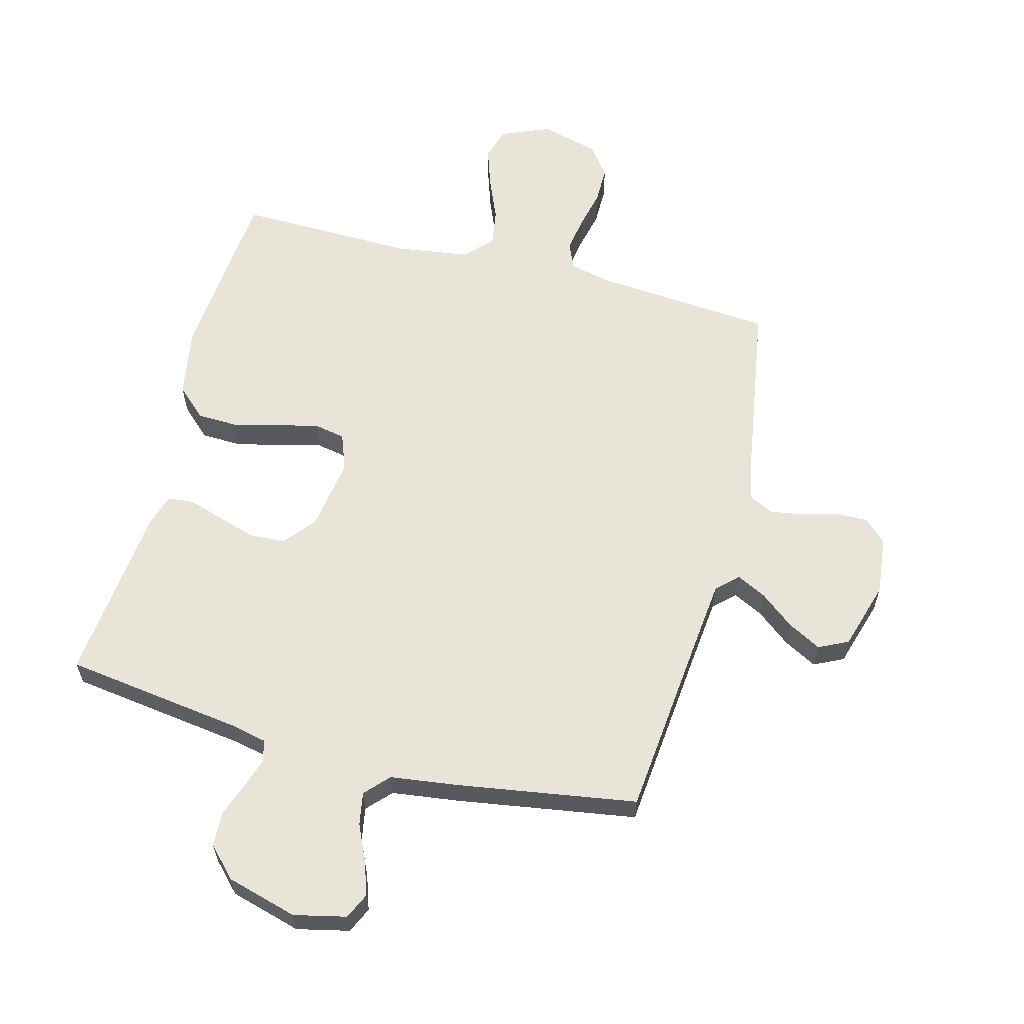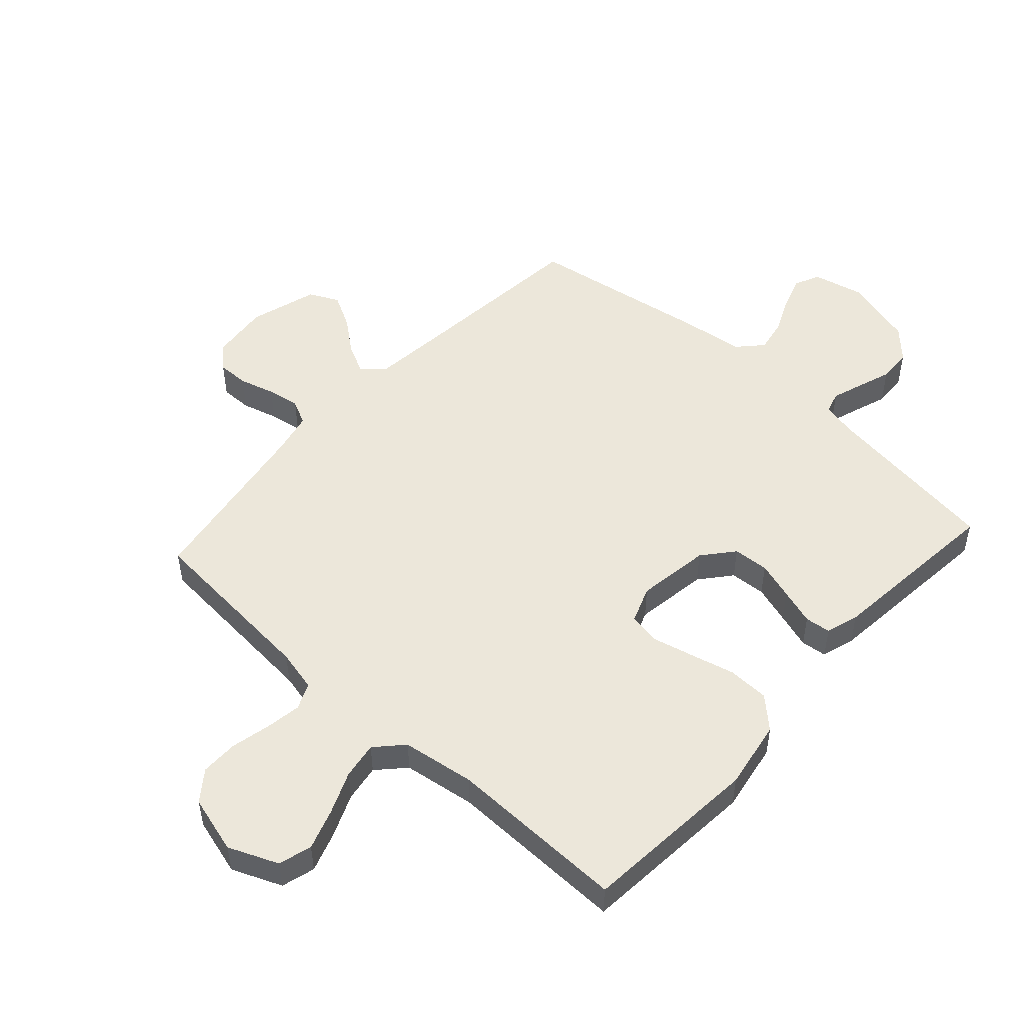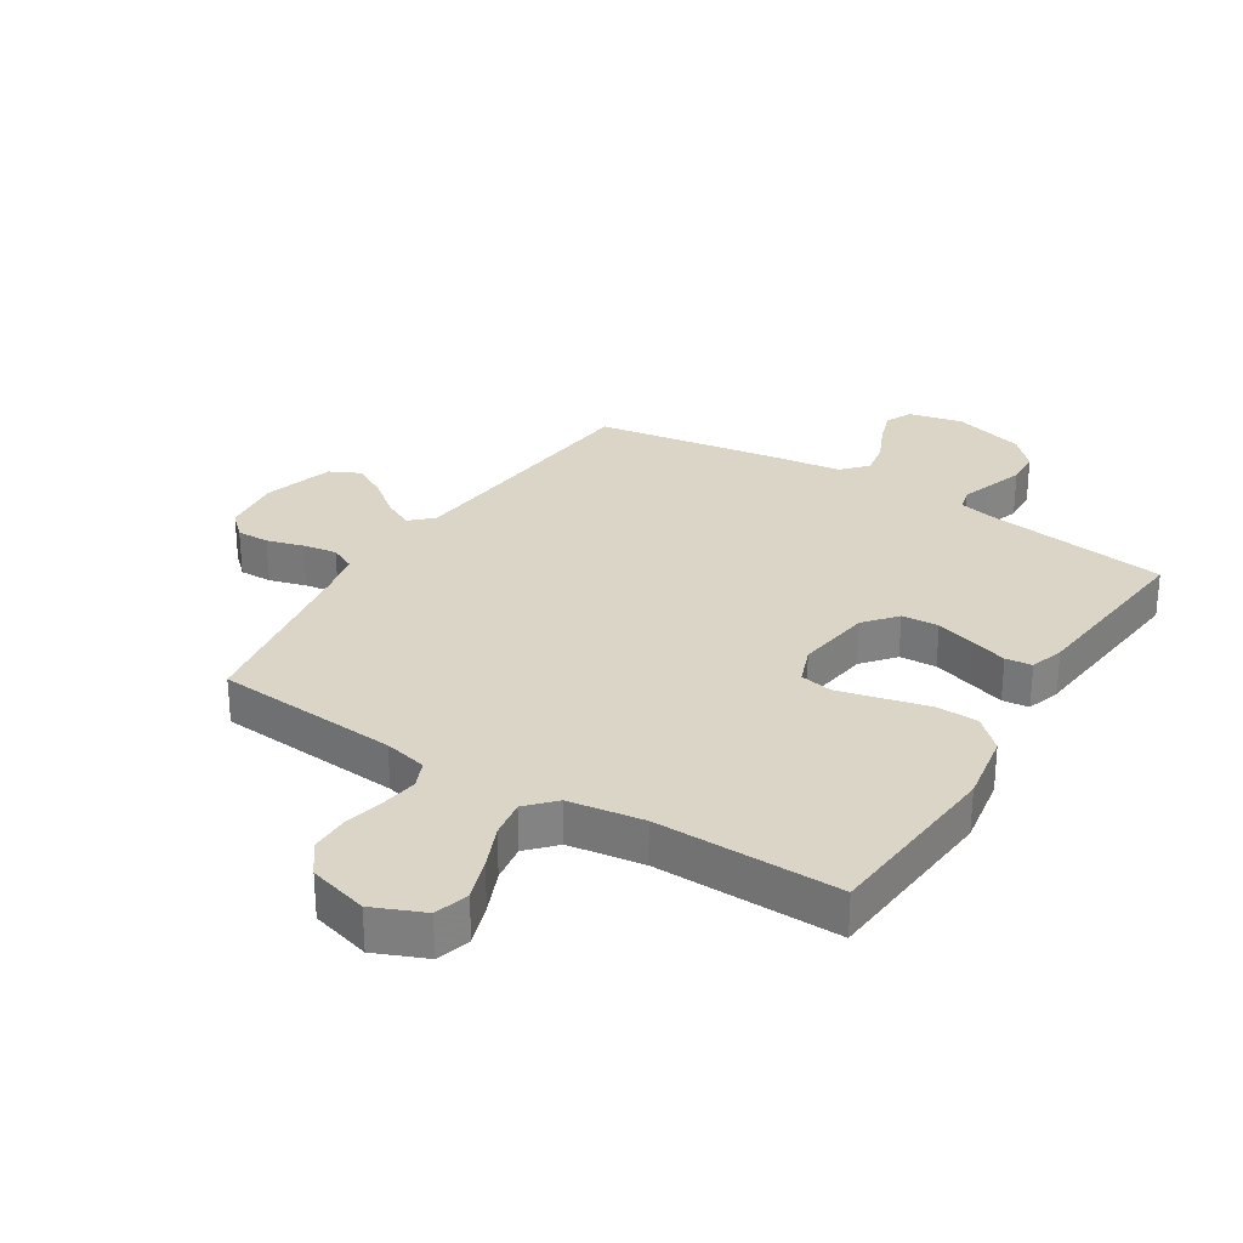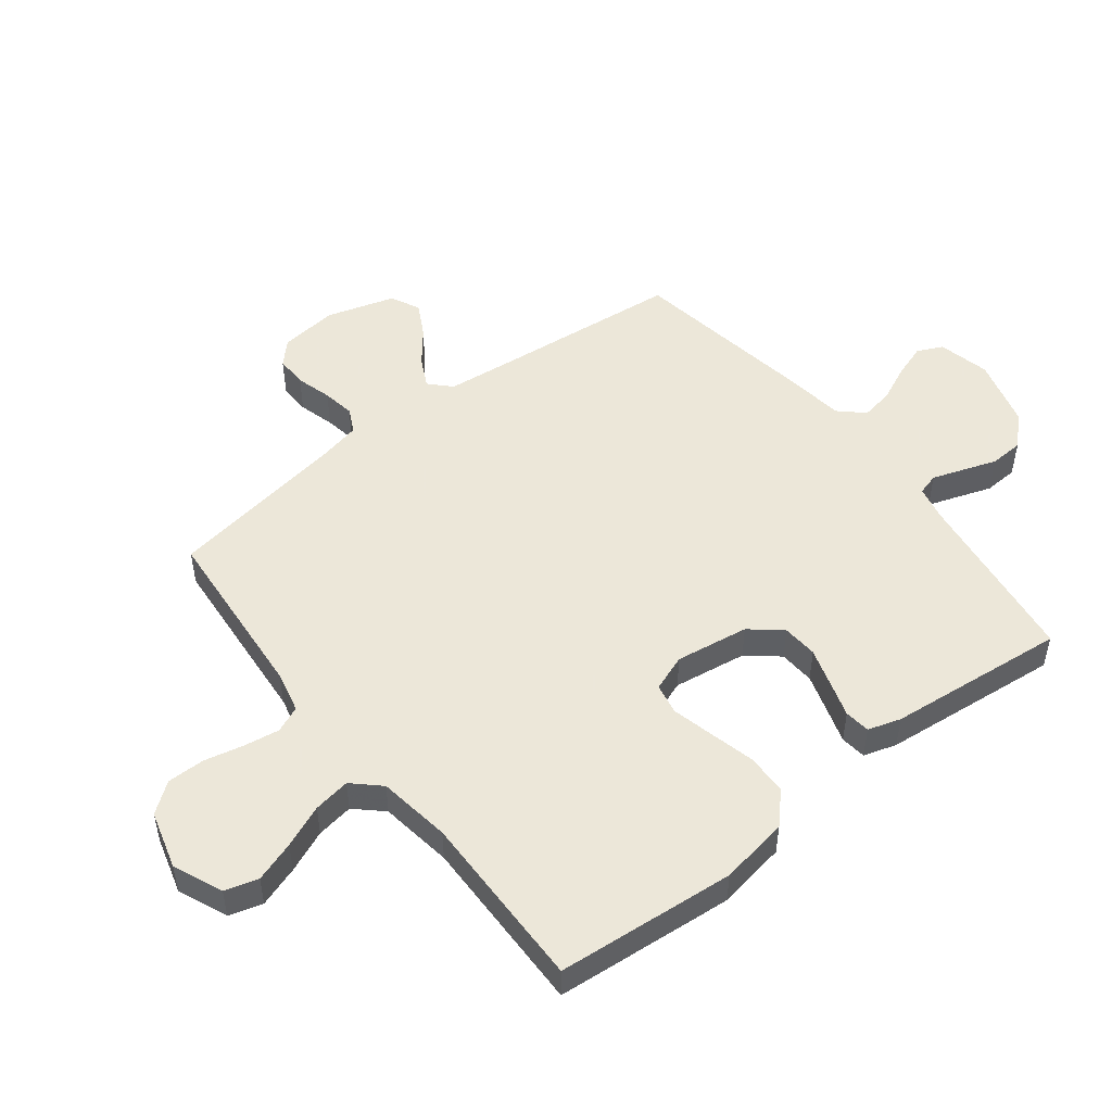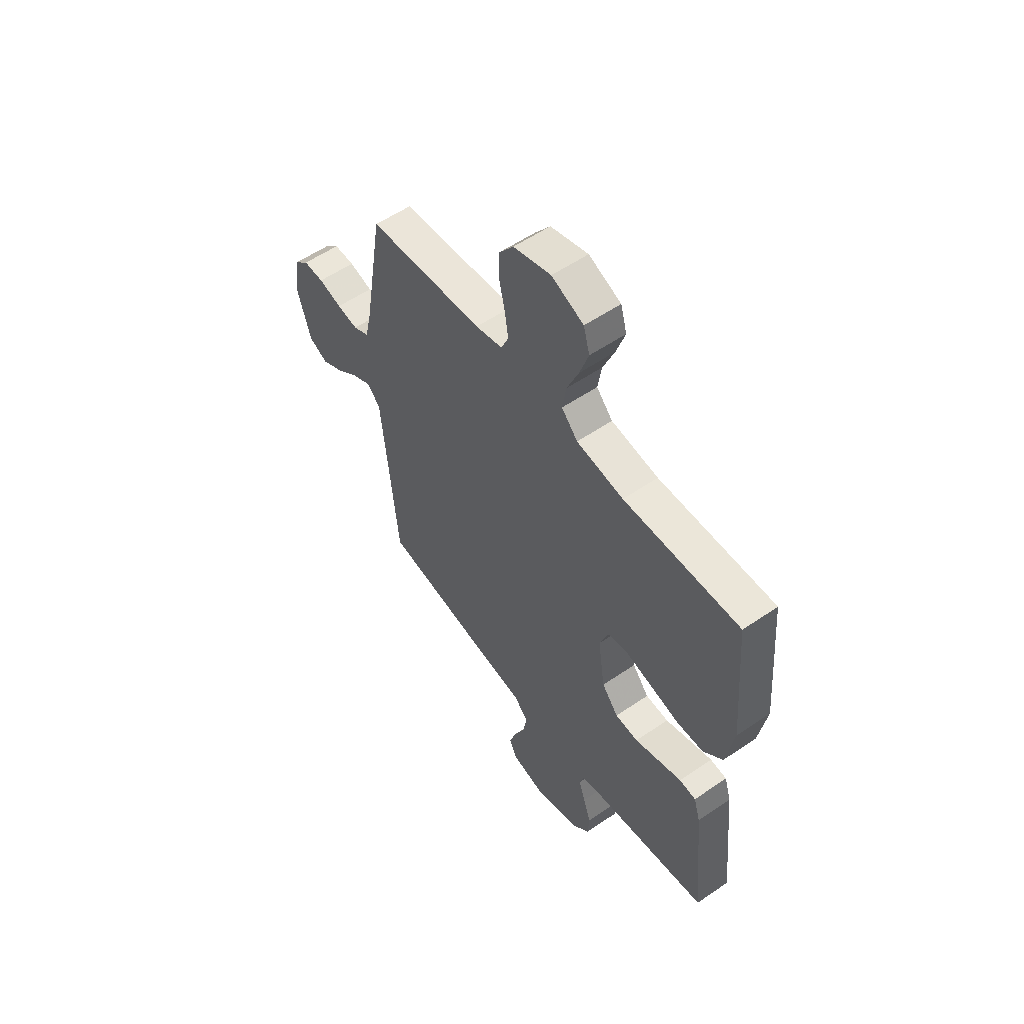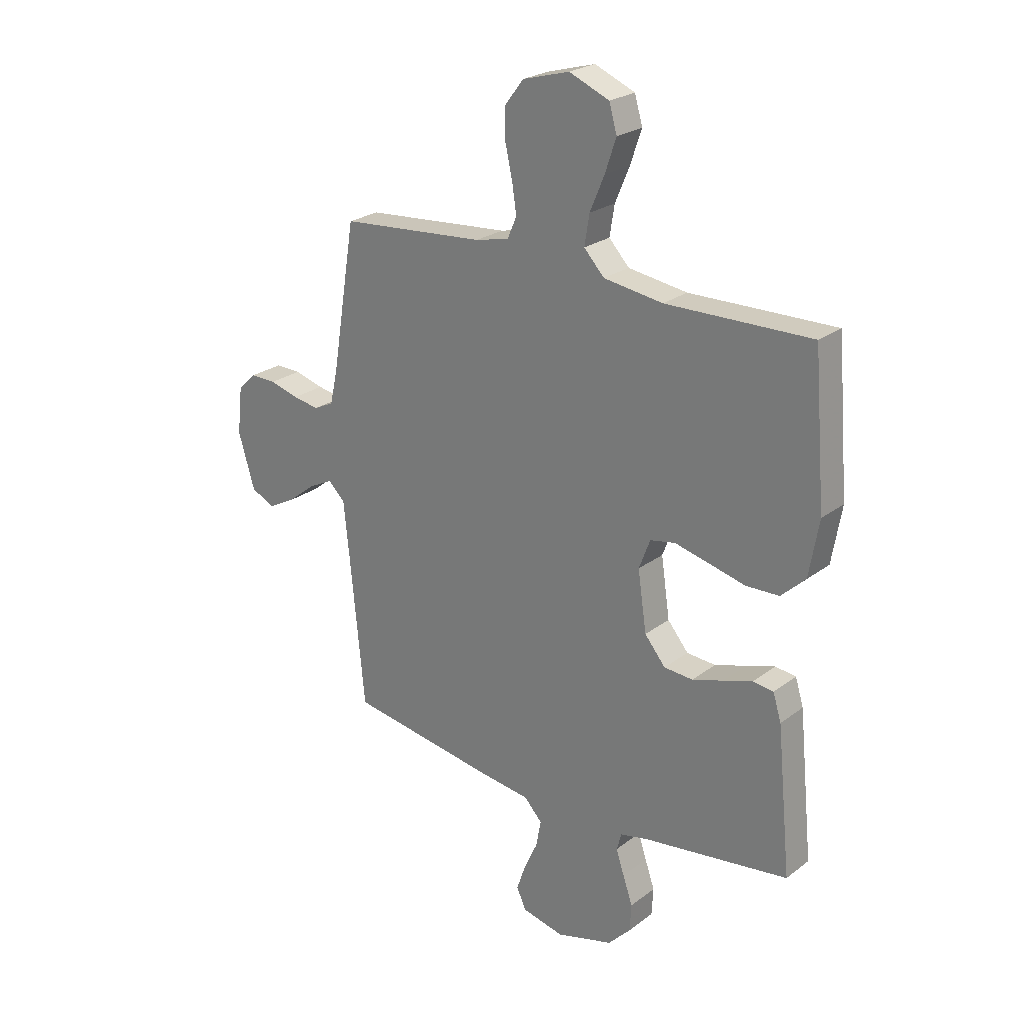
<metadata>
{"format":"obj","ext":"obj","renderer":"f3d","projection":"perspective","resolution":1024,"background":"white","views":[{"elev":60.7,"azim":-165.2,"up":"+Y"},{"elev":50.8,"azim":42.3,"up":"+Y"},{"elev":29.0,"azim":32.1,"up":"+Y"},{"elev":50.2,"azim":52.2,"up":"+Y"},{"elev":56.1,"azim":54.3,"up":"+Z"},{"elev":24.3,"azim":39.2,"up":"+Z"}]}
</metadata>
<code>
v -0.5 0.07 0.5
v -0.2 0.07 0.524
v -0.13 0.07 0.54
v -0.111 0.07 0.584
v -0.12 0.07 0.643
v -0.135 0.07 0.71
v -0.135 0.07 0.773
v -0.097 0.07 0.823
v 0 0.07 0.85
v 0.083 0.07 0.815
v 0.099 0.07 0.759
v 0.076 0.07 0.691
v 0.046 0.07 0.62
v 0.036 0.07 0.558
v 0.078 0.07 0.513
v 0.2 0.07 0.495
v 0.5 0.07 0.5
v 0.525 0.07 0.2
v 0.505 0.07 0.084
v 0.455 0.07 0.037
v 0.386 0.07 0.035
v 0.31 0.07 0.054
v 0.24 0.07 0.071
v 0.188 0.07 0.061
v 0.165 0.07 0
v 0.183 0.07 -0.123
v 0.226 0.07 -0.175
v 0.286 0.07 -0.179
v 0.35 0.07 -0.159
v 0.41 0.07 -0.14
v 0.453 0.07 -0.145
v 0.47 0.07 -0.2
v 0.5 0.07 -0.5
v 0.2 0.07 -0.541
v 0.141 0.07 -0.554
v 0.131 0.07 -0.59
v 0.148 0.07 -0.641
v 0.168 0.07 -0.699
v 0.165 0.07 -0.756
v 0.118 0.07 -0.805
v 0 0.07 -0.838
v -0.087 0.07 -0.818
v -0.107 0.07 -0.775
v -0.088 0.07 -0.719
v -0.06 0.07 -0.658
v -0.05 0.07 -0.603
v -0.087 0.07 -0.563
v -0.2 0.07 -0.548
v -0.5 0.07 -0.5
v -0.529 0.07 -0.2
v -0.542 0.07 -0.072
v -0.577 0.07 -0.038
v -0.627 0.07 -0.063
v -0.684 0.07 -0.108
v -0.74 0.07 -0.138
v -0.789 0.07 -0.114
v -0.823 0.07 0
v -0.812 0.07 0.098
v -0.774 0.07 0.134
v -0.721 0.07 0.133
v -0.661 0.07 0.116
v -0.606 0.07 0.107
v -0.565 0.07 0.127
v -0.549 0.07 0.2
v -0.5 0 0.5
v -0.2 0 0.524
v -0.13 0 0.54
v -0.111 0 0.584
v -0.12 0 0.643
v -0.135 0 0.71
v -0.135 0 0.773
v -0.097 0 0.823
v 0 0 0.85
v 0.083 0 0.815
v 0.099 0 0.759
v 0.076 0 0.691
v 0.046 0 0.62
v 0.036 0 0.558
v 0.078 0 0.513
v 0.2 0 0.495
v 0.5 0 0.5
v 0.525 0 0.2
v 0.505 0 0.084
v 0.455 0 0.037
v 0.386 0 0.035
v 0.31 0 0.054
v 0.24 0 0.071
v 0.188 0 0.061
v 0.165 0 0
v 0.183 0 -0.123
v 0.226 0 -0.175
v 0.286 0 -0.179
v 0.35 0 -0.159
v 0.41 0 -0.14
v 0.453 0 -0.145
v 0.47 0 -0.2
v 0.5 0 -0.5
v 0.2 0 -0.541
v 0.141 0 -0.554
v 0.131 0 -0.59
v 0.148 0 -0.641
v 0.168 0 -0.699
v 0.165 0 -0.756
v 0.118 0 -0.805
v 0 0 -0.838
v -0.087 0 -0.818
v -0.107 0 -0.775
v -0.088 0 -0.719
v -0.06 0 -0.658
v -0.05 0 -0.603
v -0.087 0 -0.563
v -0.2 0 -0.548
v -0.5 0 -0.5
v -0.529 0 -0.2
v -0.542 0 -0.072
v -0.577 0 -0.038
v -0.627 0 -0.063
v -0.684 0 -0.108
v -0.74 0 -0.138
v -0.789 0 -0.114
v -0.823 0 0
v -0.812 0 0.098
v -0.774 0 0.134
v -0.721 0 0.133
v -0.661 0 0.116
v -0.606 0 0.107
v -0.565 0 0.127
v -0.549 0 0.2
f 59 60 61
f 58 59 61
f 57 58 61
f 56 57 61
f 55 56 61
f 54 55 61
f 53 54 61
f 52 53 61 62
f 51 52 62 63
f 47 48 49 50
f 47 50 51
f 43 44 45
f 42 43 45
f 41 42 45
f 40 41 45
f 39 40 45
f 38 39 45
f 37 38 45
f 36 37 45 46
f 35 36 46 47
f 32 33 34
f 31 32 34
f 30 31 34
f 29 30 34
f 34 35 47
f 29 34 47
f 28 29 47
f 20 21 22
f 19 20 22
f 18 19 22
f 17 18 22
f 16 17 22
f 15 16 22 23
f 14 15 23 24
f 11 12 13
f 10 11 13
f 9 10 13
f 8 9 13
f 7 8 13
f 6 7 13
f 5 6 13
f 4 5 13 14
f 14 24 25
f 4 14 25
f 3 4 25
f 64 1 2
f 3 25 26
f 2 3 26
f 64 2 26
f 63 64 26
f 51 63 26 27
f 47 51 27
f 27 28 47
f 125 124 123
f 125 123 122
f 125 122 121
f 125 121 120
f 125 120 119
f 125 119 118
f 125 118 117
f 126 125 117 116
f 127 126 116 115
f 114 113 112 111
f 115 114 111
f 109 108 107
f 109 107 106
f 109 106 105
f 109 105 104
f 109 104 103
f 109 103 102
f 109 102 101
f 110 109 101 100
f 111 110 100 99
f 98 97 96
f 98 96 95
f 98 95 94
f 98 94 93
f 111 99 98
f 111 98 93
f 111 93 92
f 86 85 84
f 86 84 83
f 86 83 82
f 86 82 81
f 86 81 80
f 87 86 80 79
f 88 87 79 78
f 77 76 75
f 77 75 74
f 77 74 73
f 77 73 72
f 77 72 71
f 77 71 70
f 77 70 69
f 78 77 69 68
f 89 88 78
f 89 78 68
f 89 68 67
f 66 65 128
f 90 89 67
f 90 67 66
f 90 66 128
f 90 128 127
f 91 90 127 115
f 91 115 111
f 111 92 91
f 1 65 66 2
f 2 66 67 3
f 3 67 68 4
f 4 68 69 5
f 5 69 70 6
f 6 70 71 7
f 7 71 72 8
f 8 72 73 9
f 9 73 74 10
f 10 74 75 11
f 11 75 76 12
f 12 76 77 13
f 13 77 78 14
f 14 78 79 15
f 15 79 80 16
f 16 80 81 17
f 17 81 82 18
f 18 82 83 19
f 19 83 84 20
f 20 84 85 21
f 21 85 86 22
f 22 86 87 23
f 23 87 88 24
f 24 88 89 25
f 25 89 90 26
f 26 90 91 27
f 27 91 92 28
f 28 92 93 29
f 29 93 94 30
f 30 94 95 31
f 31 95 96 32
f 32 96 97 33
f 33 97 98 34
f 34 98 99 35
f 35 99 100 36
f 36 100 101 37
f 37 101 102 38
f 38 102 103 39
f 39 103 104 40
f 40 104 105 41
f 41 105 106 42
f 42 106 107 43
f 43 107 108 44
f 44 108 109 45
f 45 109 110 46
f 46 110 111 47
f 47 111 112 48
f 48 112 113 49
f 49 113 114 50
f 50 114 115 51
f 51 115 116 52
f 52 116 117 53
f 53 117 118 54
f 54 118 119 55
f 55 119 120 56
f 56 120 121 57
f 57 121 122 58
f 58 122 123 59
f 59 123 124 60
f 60 124 125 61
f 61 125 126 62
f 62 126 127 63
f 63 127 128 64
f 64 128 65 1

</code>
